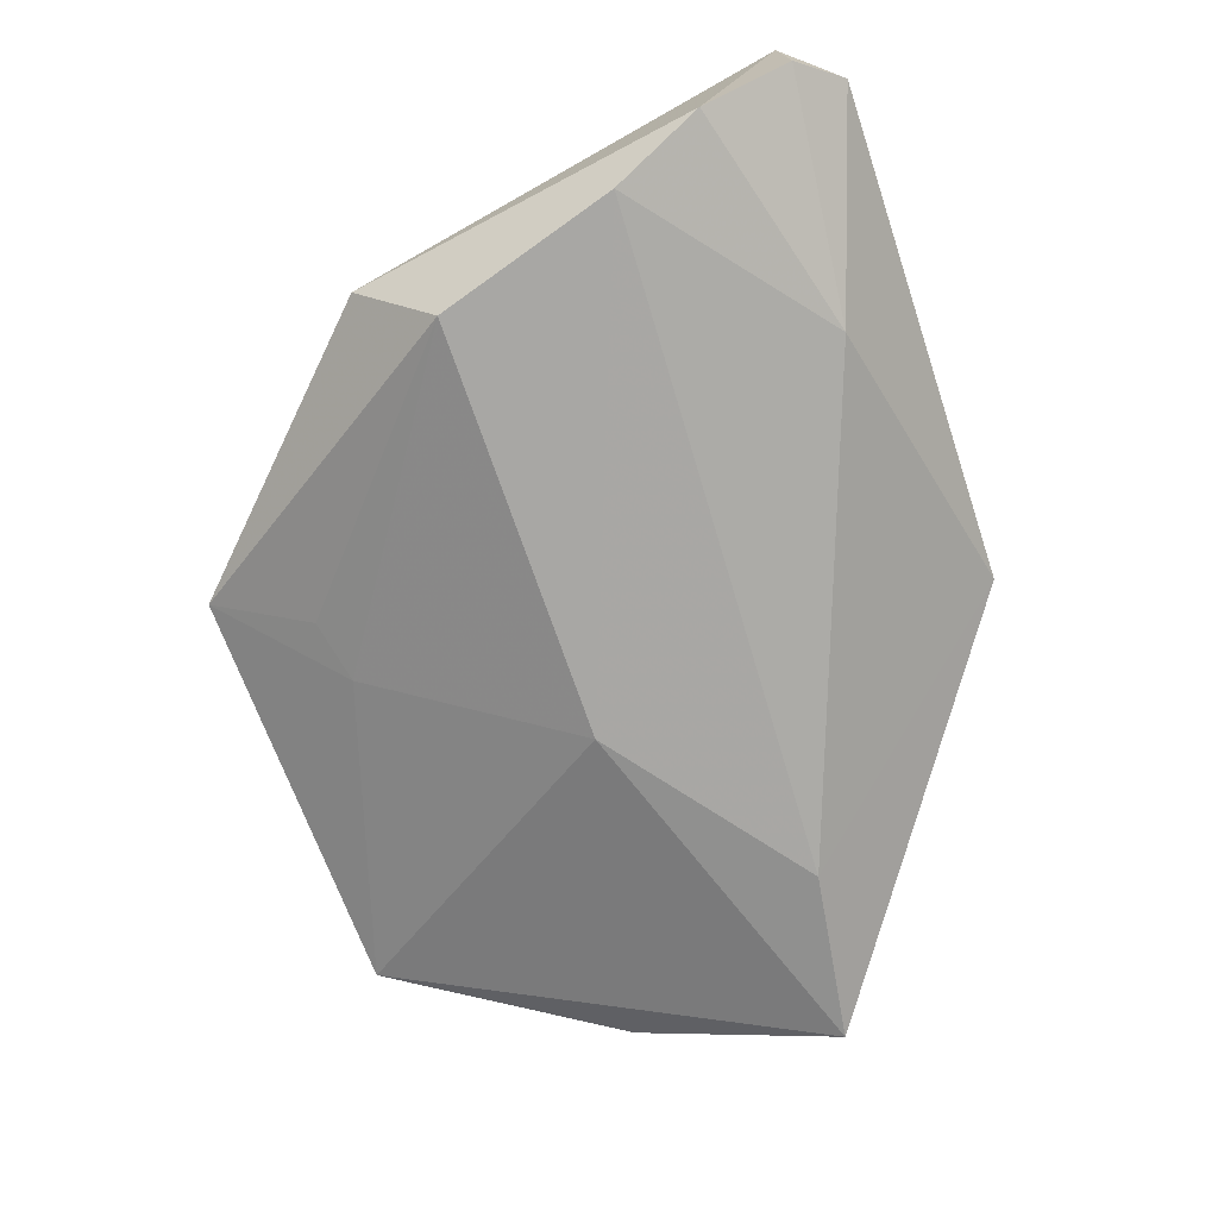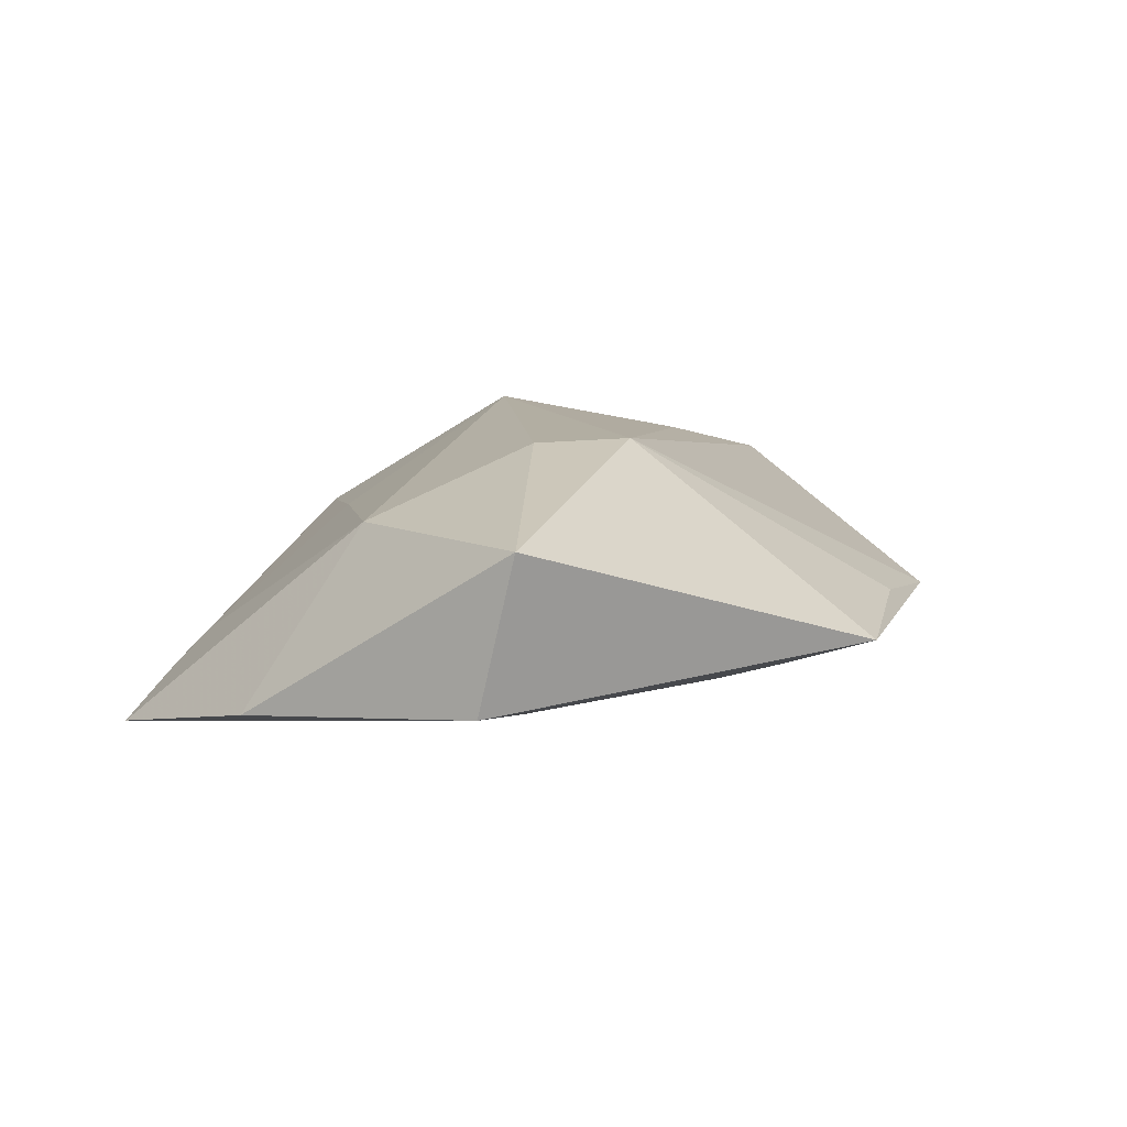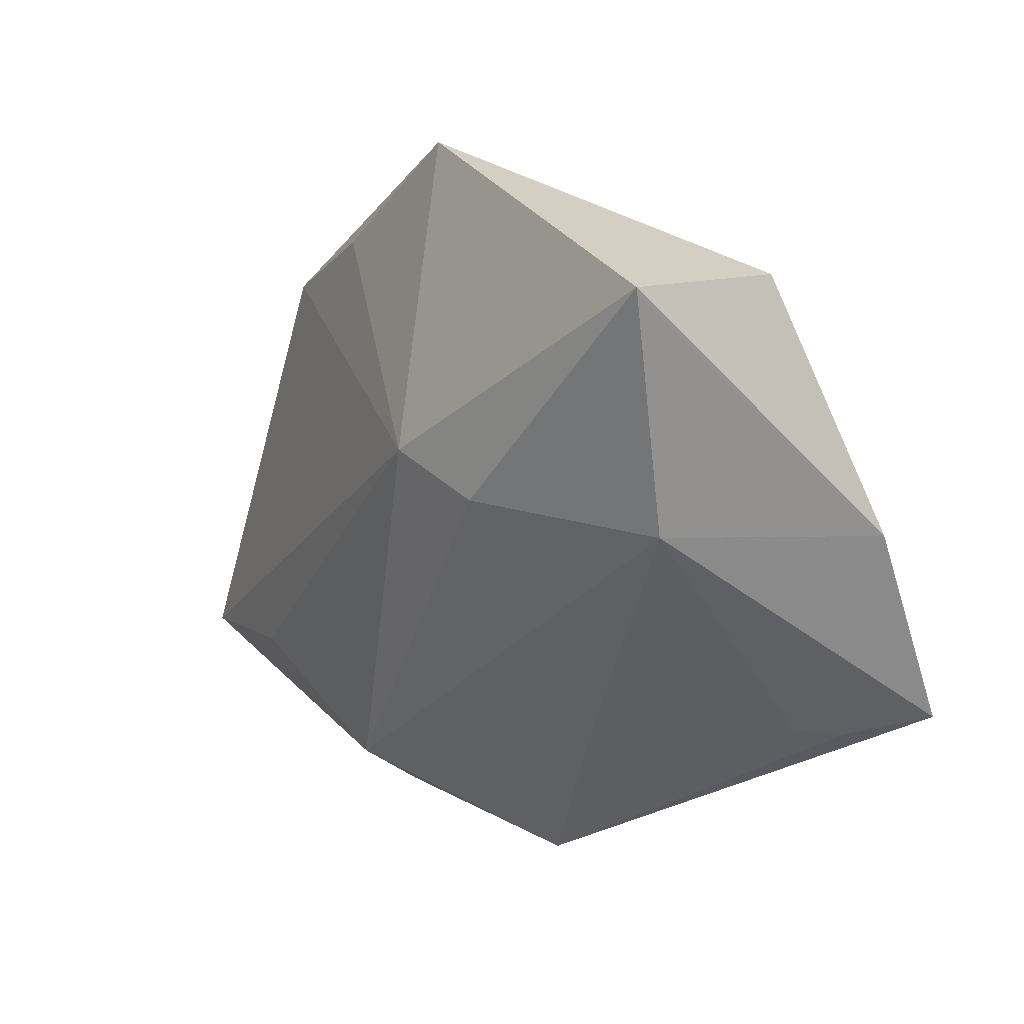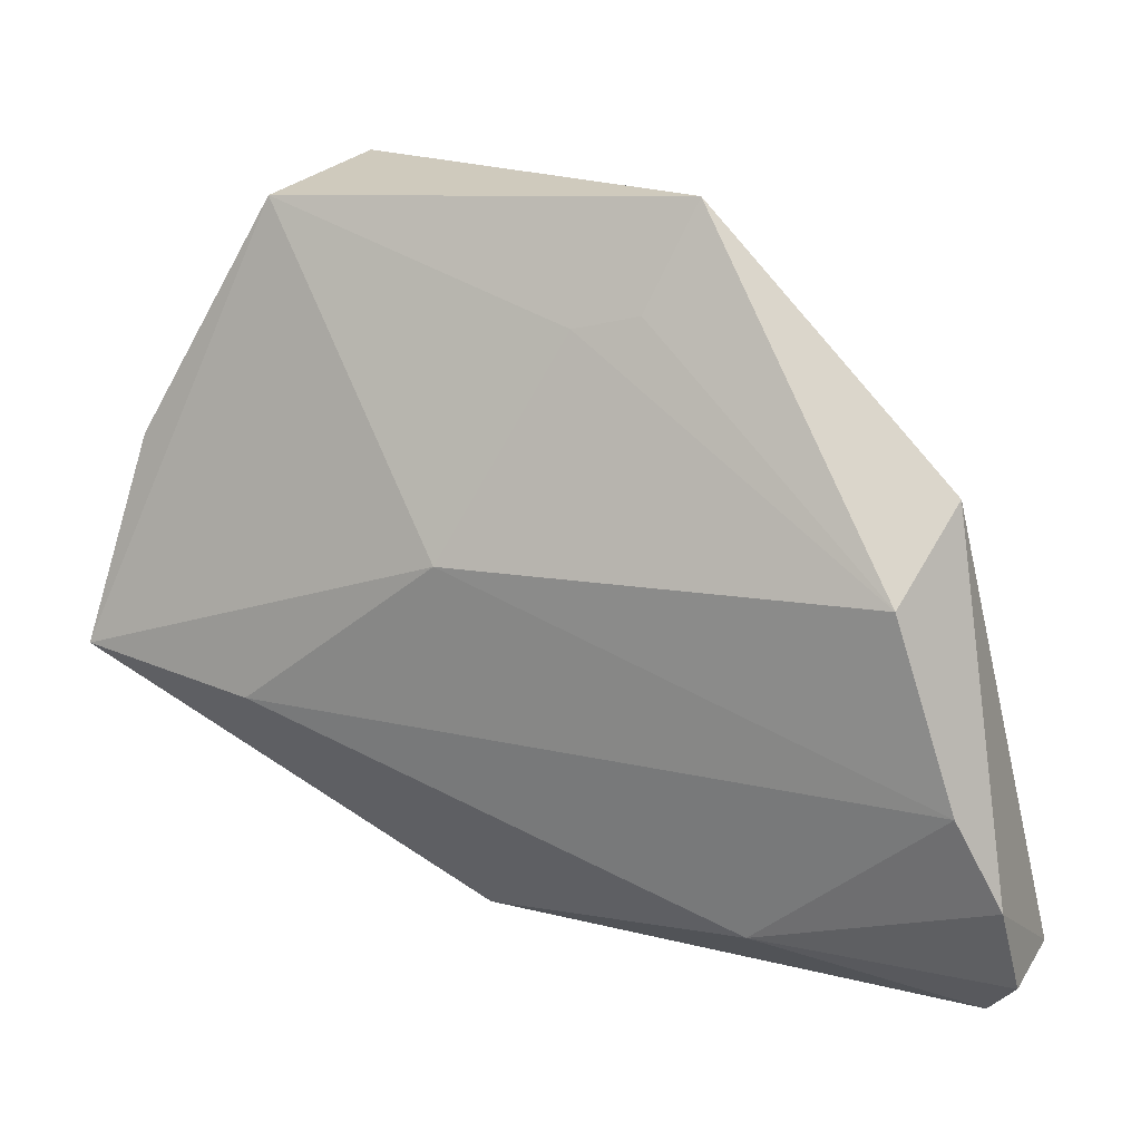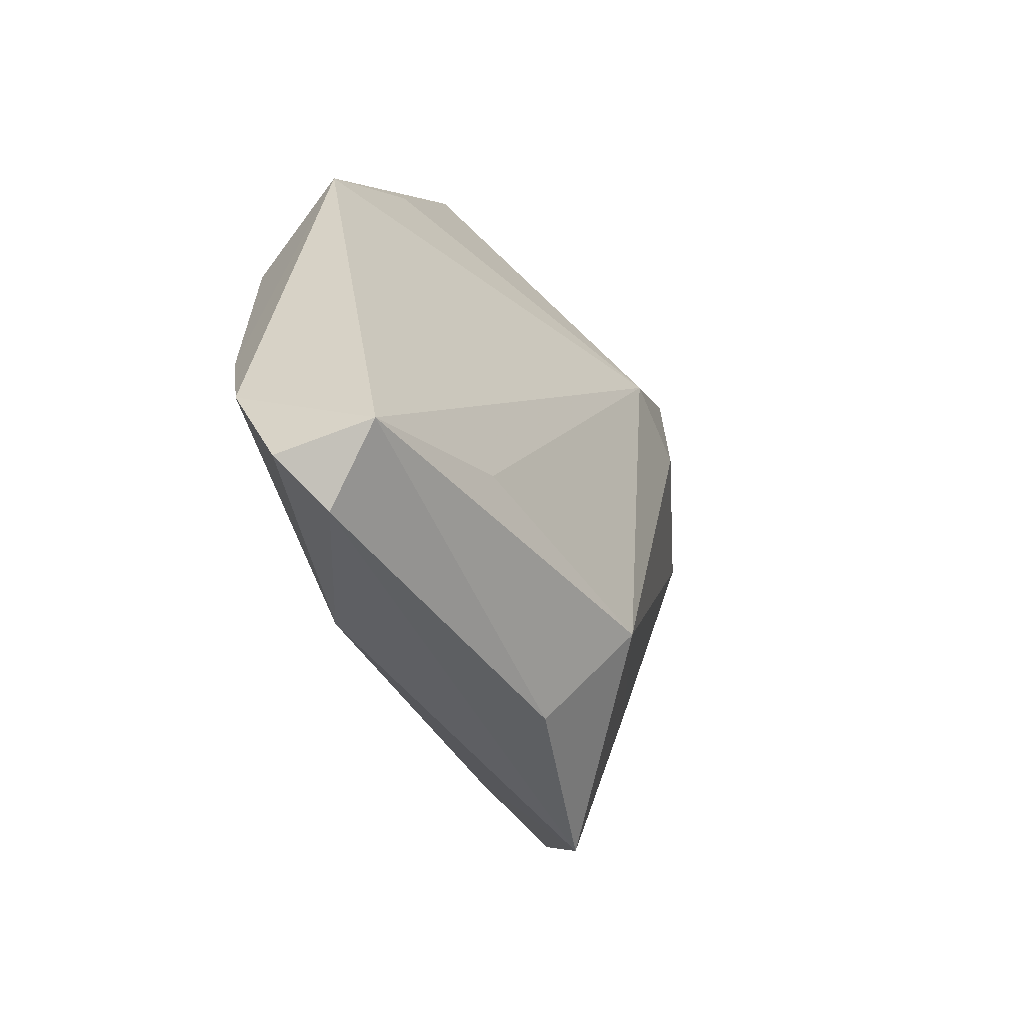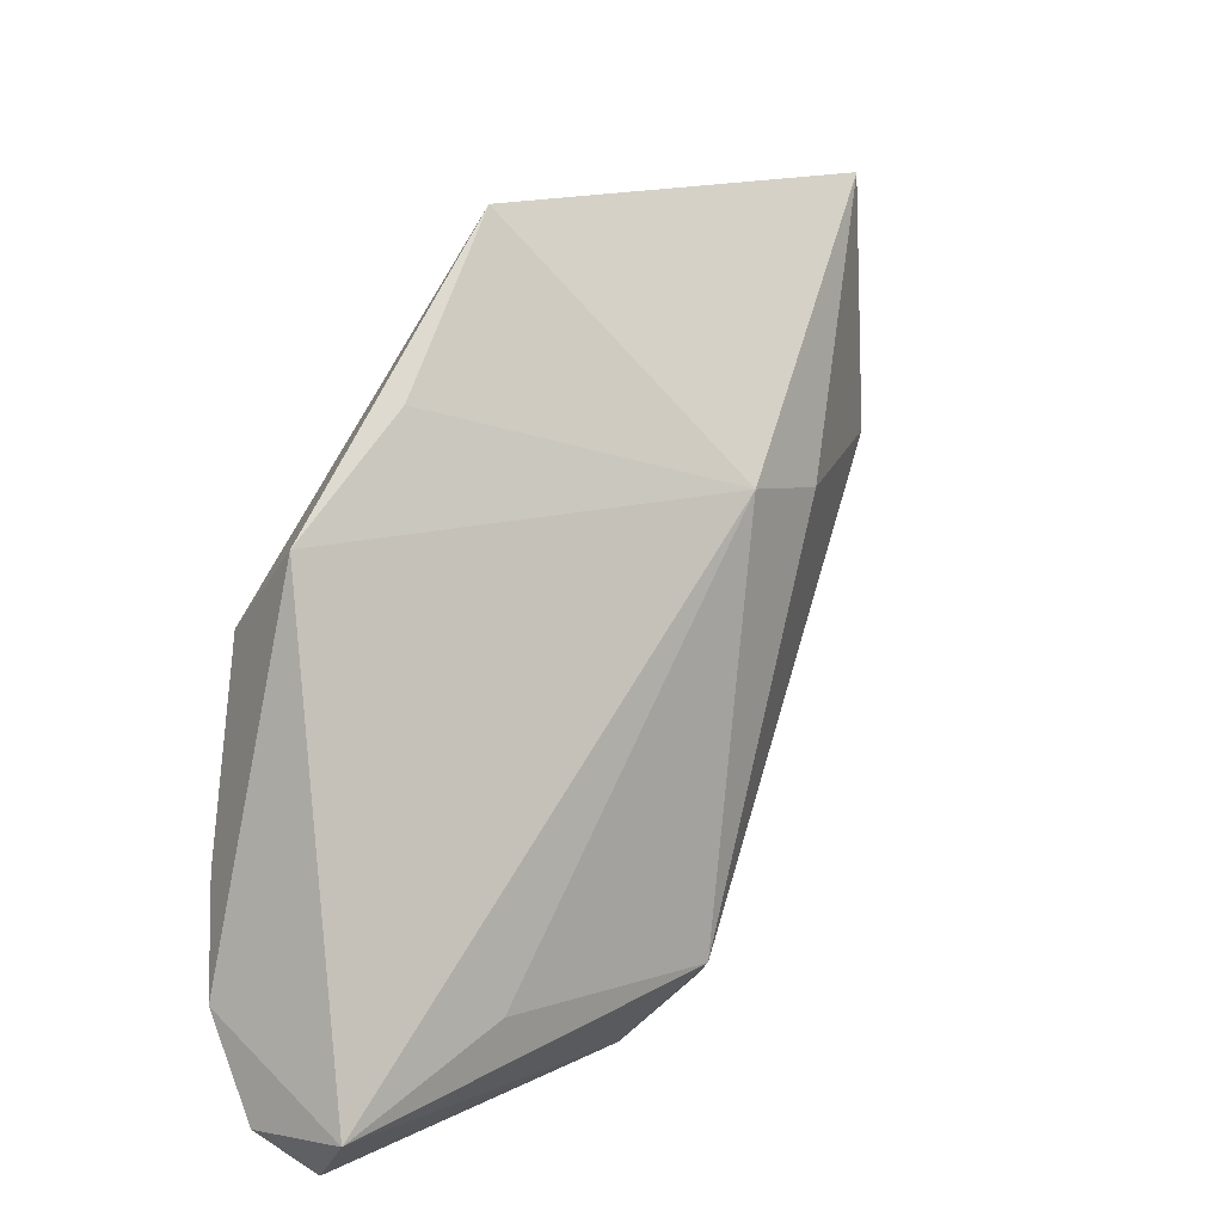
<metadata>
{"format":"obj","ext":"obj","renderer":"f3d","projection":"perspective","resolution":1024,"background":"white","views":[{"elev":-69.6,"azim":-71.5,"up":"+Z"},{"elev":10.7,"azim":150.4,"up":"+Z"},{"elev":29.8,"azim":46.5,"up":"+Y"},{"elev":16.9,"azim":-155.3,"up":"+Y"},{"elev":-43.3,"azim":-68.7,"up":"+Y"},{"elev":13.9,"azim":-56.2,"up":"+Y"}]}
</metadata>
<code>
v -0.01487 0.0468 -0.002502
v -0.008909 -0.04167 0.009056
v 0.04483 -0.01321 -0.005918
v -0.05381 -0.03762 -0.003051
v -0.03486 -0.02906 0.01305
v 0.03533 -0.0126 -0.01696
v -0.01017 0.03437 -0.00736
v -0.04505 0.01715 -0.003604
v 0.04942 -0.01341 -0.009931
v 0.02367 -0.0173 0.007688
v 0.05229 0.01569 -0.009956
v -0.04828 -0.01521 -0.01206
v -0.04928 -0.04303 0.001456
v -0.05387 -0.03647 0.008151
v 0.05777 -0.009377 -0.01563
v -0.007138 -0.03112 0.01905
v 0.01016 0.006582 -0.01733
v -0.02453 -0.0344 -0.009733
v 0.03738 0.0178 0.01166
v -0.002399 0.03251 -0.008583
v -0.03067 0.02899 -0.001115
v 0.01428 -0.04303 0.004098
v 0.03646 0.04426 -0.006139
v 0.01385 0.01586 0.01905
v 0.0013 0.01772 0.01905
v -0.05309 -0.02654 -0.008541
v 0.03343 0.04741 0.01244
v -0.04154 0.007335 -0.01397
f 23 27 11
f 1 27 23
f 1 23 20
f 25 27 1
f 25 8 14
f 2 16 14
f 2 22 16
f 11 27 19
f 28 8 1
f 12 8 28
f 14 16 5
f 5 25 14
f 16 25 5
f 1 8 21
f 21 25 1
f 8 25 21
f 26 8 12
f 14 8 26
f 26 4 14
f 13 2 14
f 14 4 13
f 22 2 13
f 24 25 16
f 16 19 24
f 27 25 24
f 24 19 27
f 22 9 3
f 11 19 15
f 15 3 9
f 19 3 15
f 15 23 11
f 22 6 15
f 15 9 22
f 1 20 7
f 7 28 1
f 20 28 7
f 17 6 12
f 12 28 17
f 23 15 17
f 17 15 6
f 17 20 23
f 17 28 20
f 4 26 18
f 18 6 22
f 12 6 18
f 18 26 12
f 22 13 18
f 18 13 4
f 22 3 10
f 10 3 19
f 16 22 10
f 10 19 16

</code>
